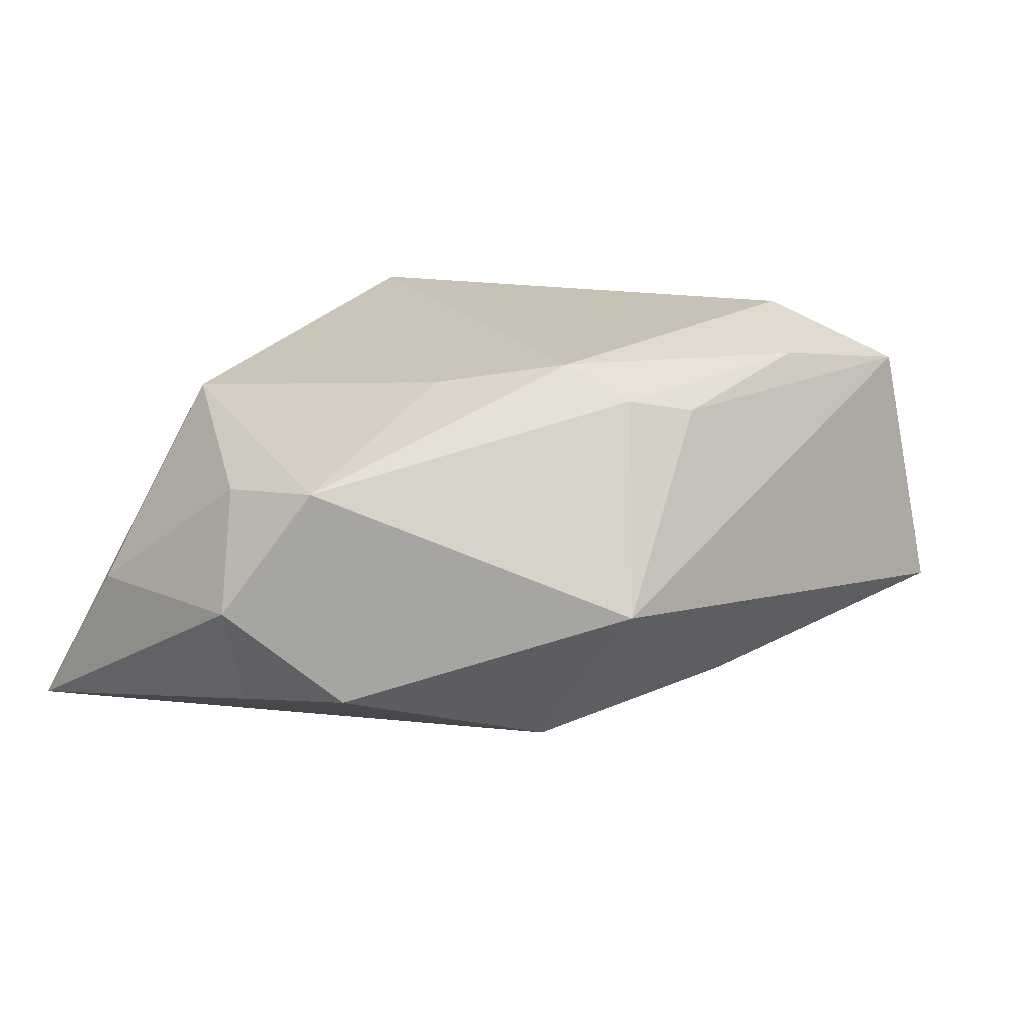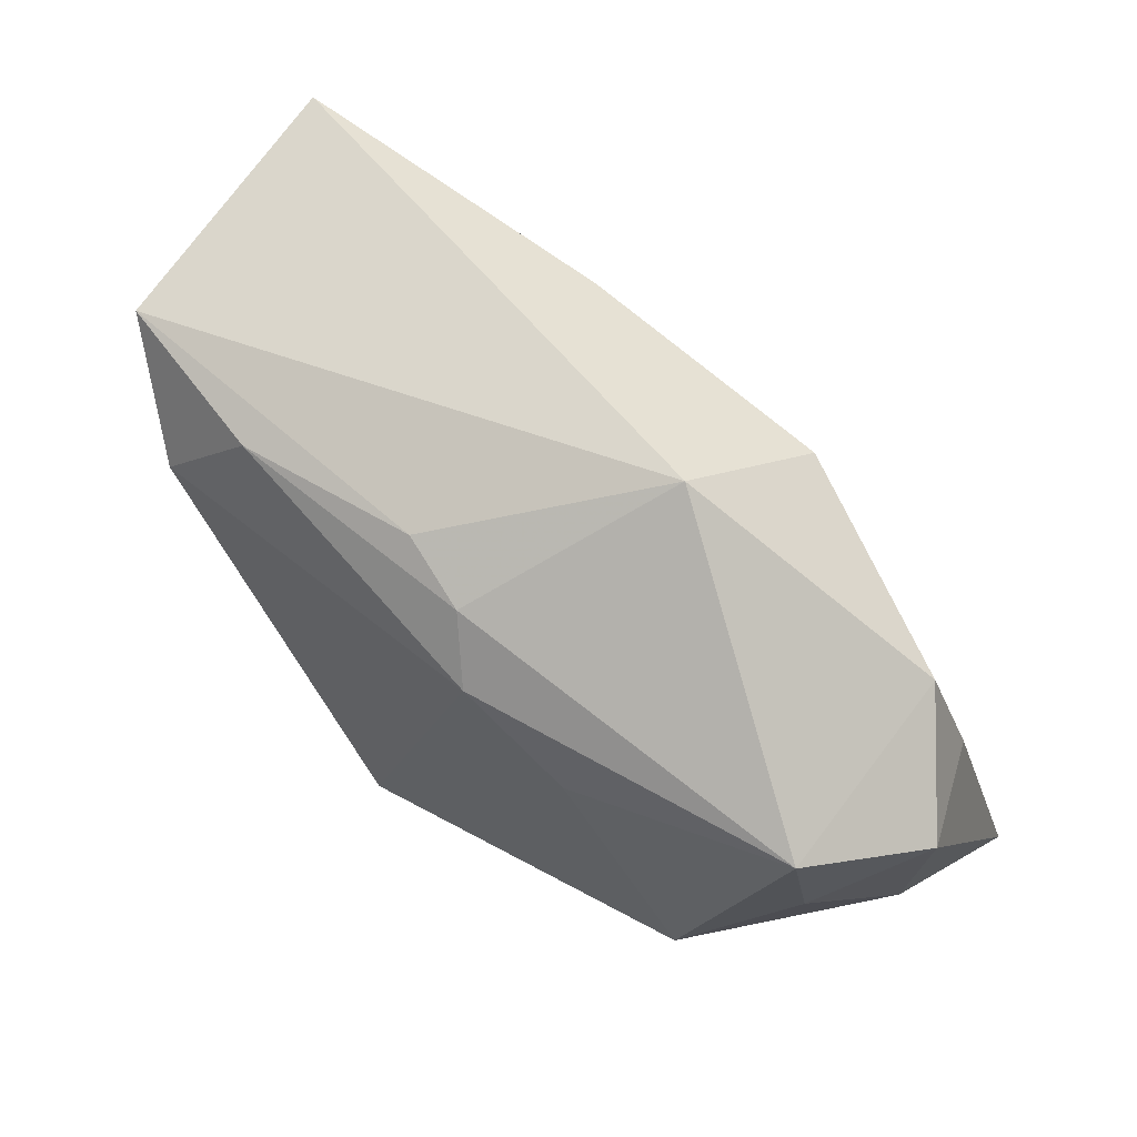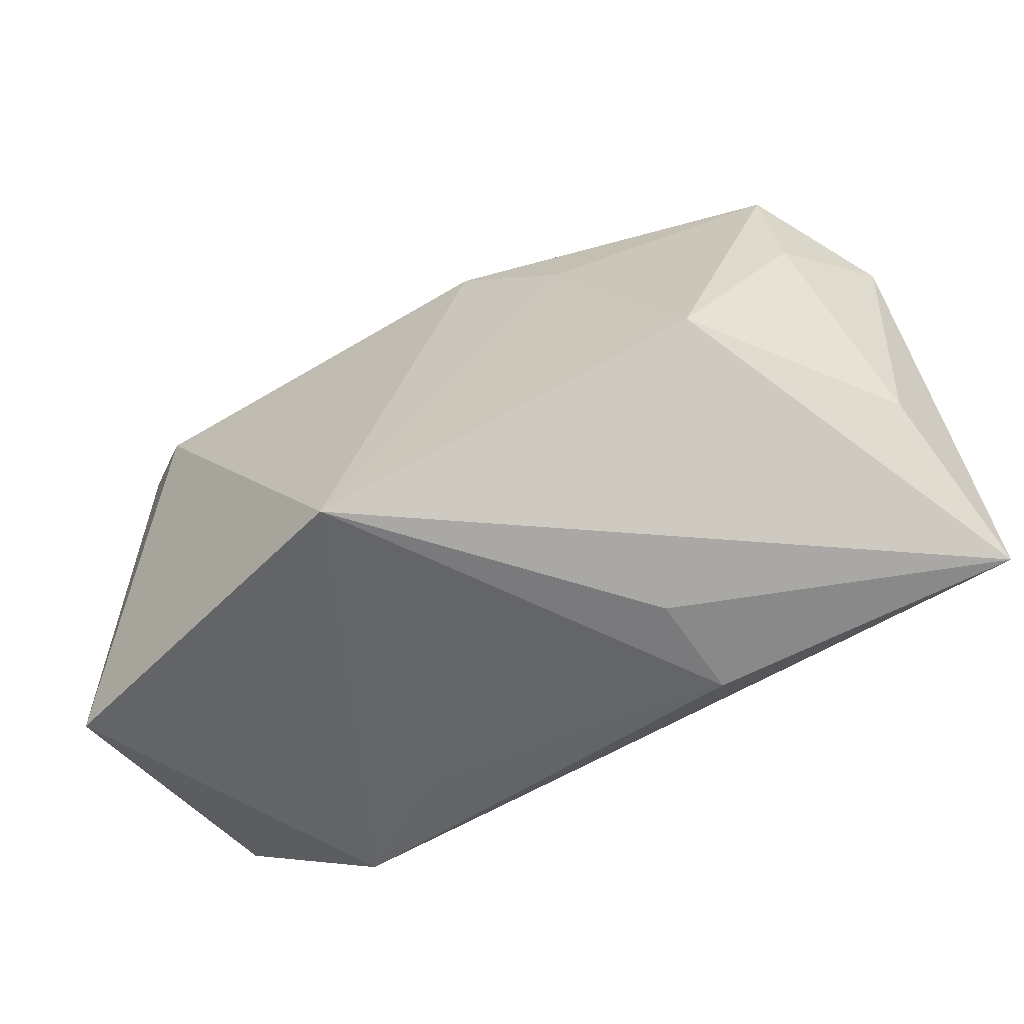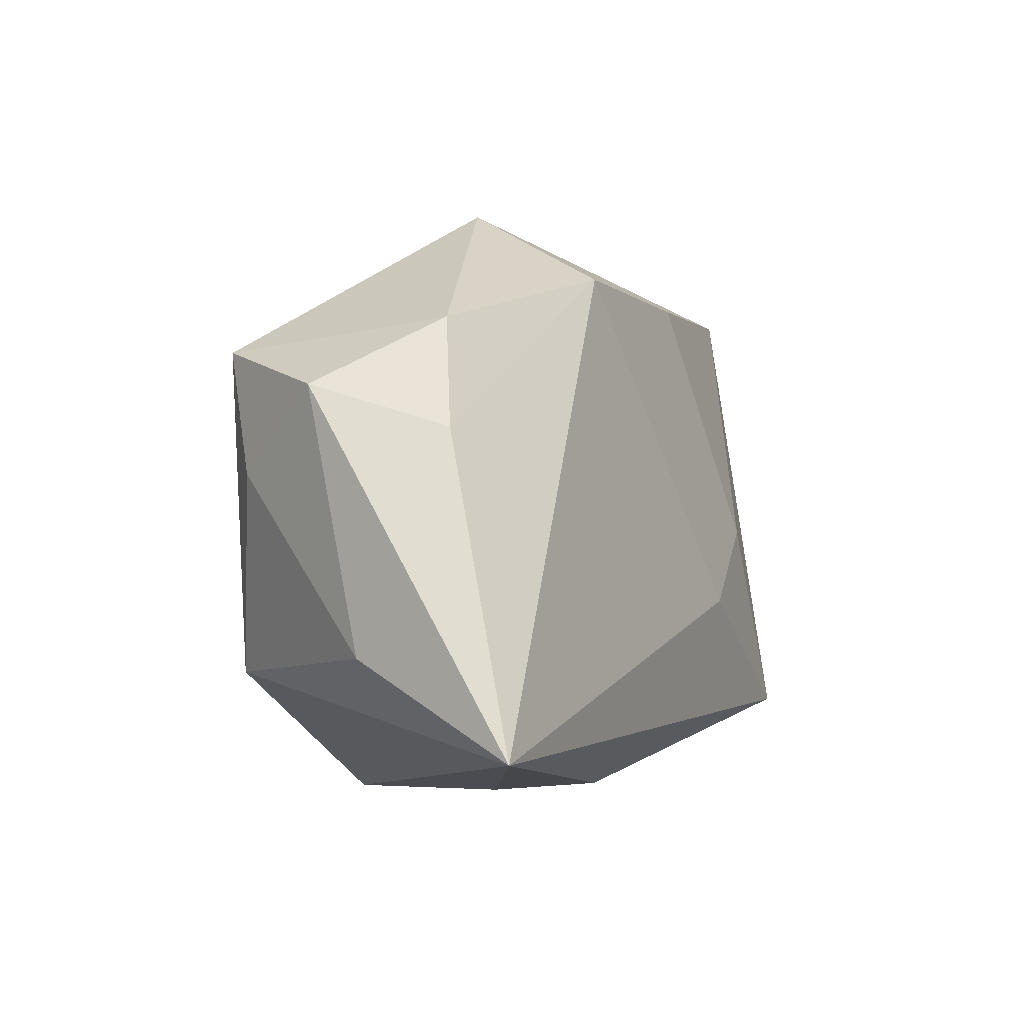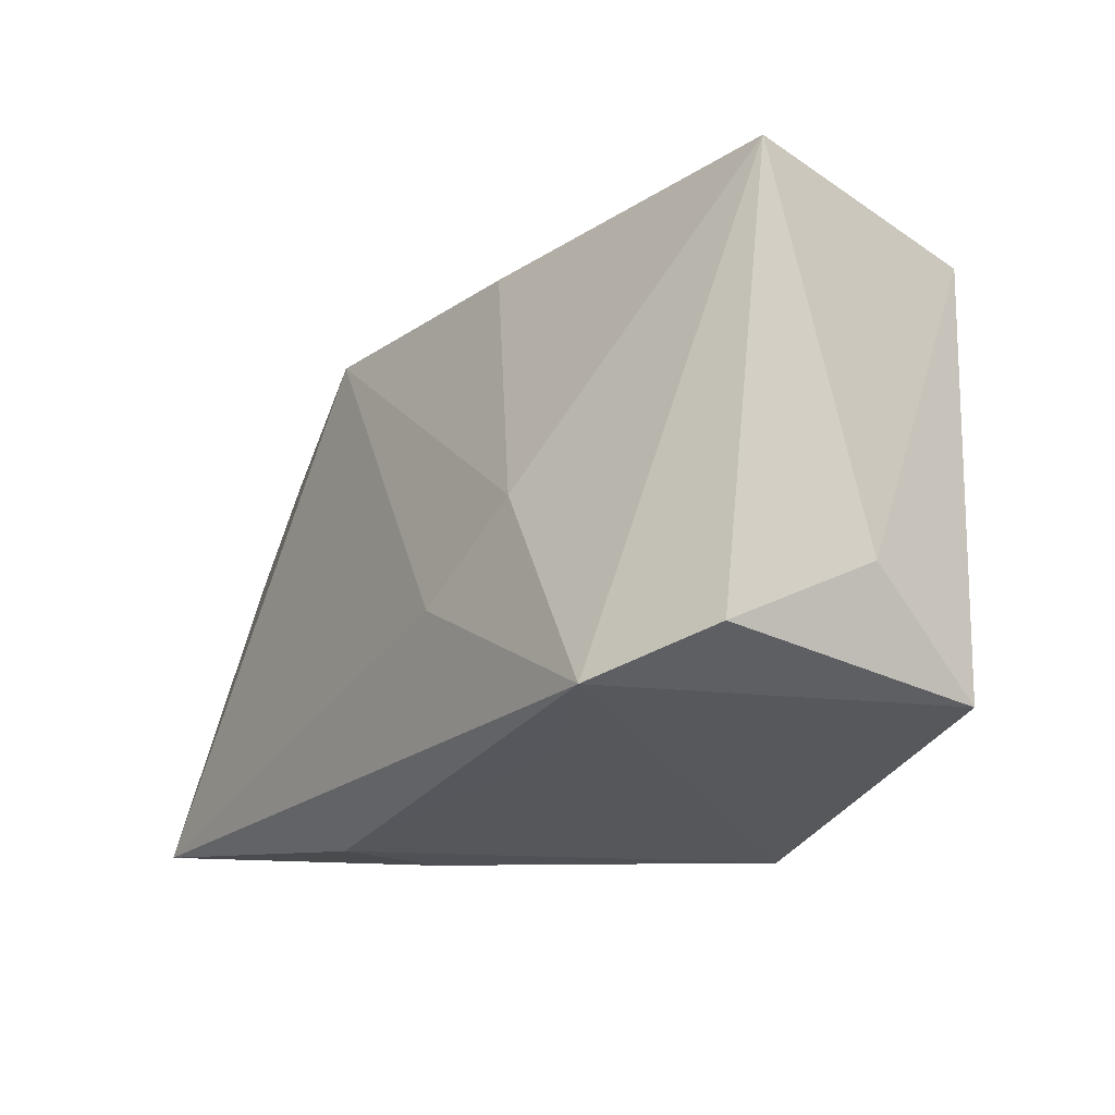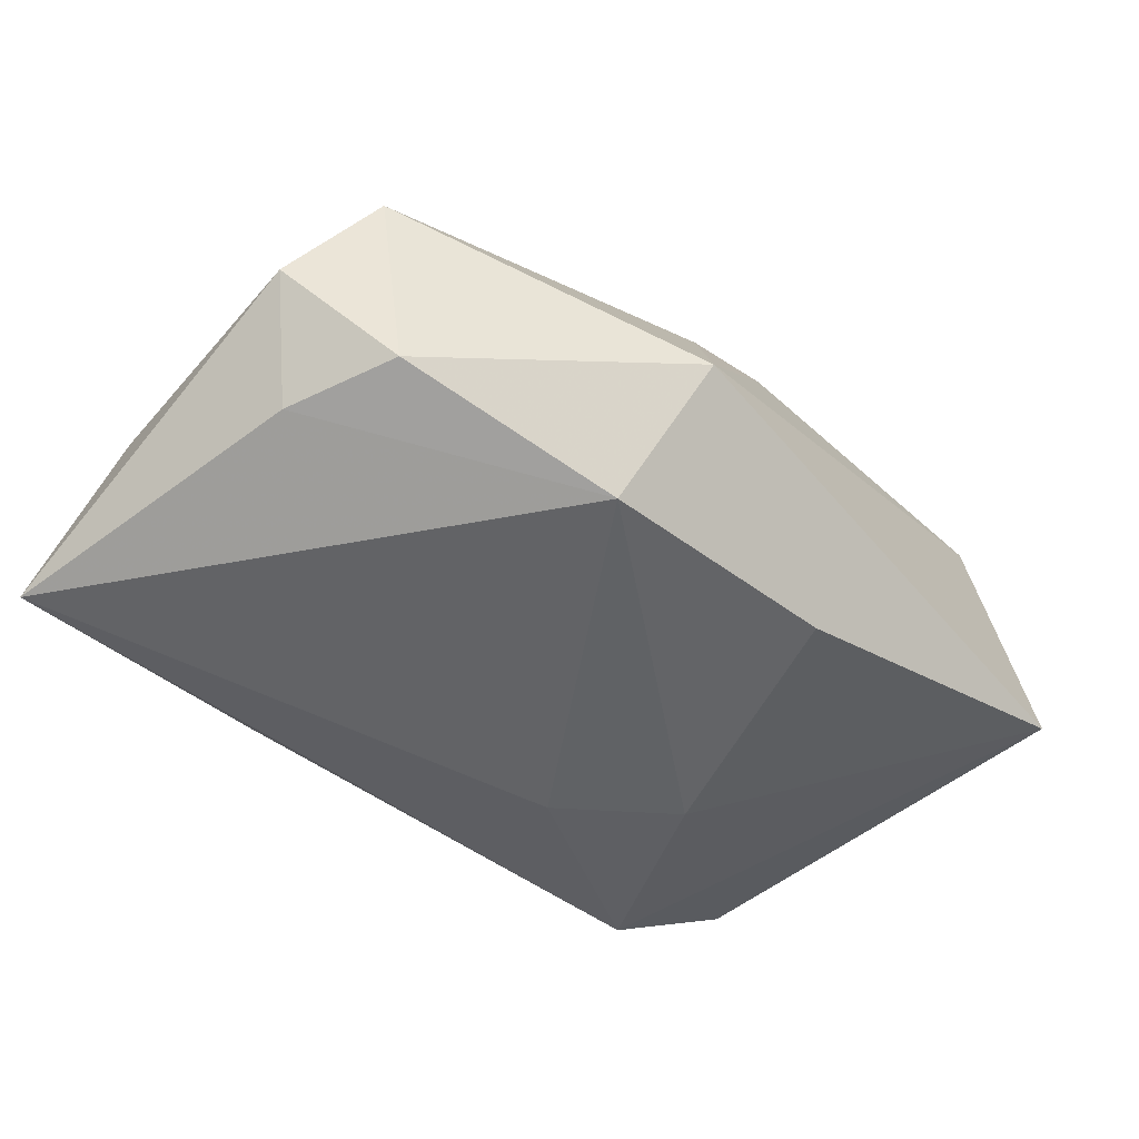
<metadata>
{"format":"obj","ext":"obj","renderer":"f3d","projection":"perspective","resolution":1024,"background":"white","views":[{"elev":19.3,"azim":135.4,"up":"+Z"},{"elev":61.6,"azim":41.1,"up":"+Y"},{"elev":-64.4,"azim":29.6,"up":"+Y"},{"elev":-6.6,"azim":110.4,"up":"+Y"},{"elev":-14.1,"azim":-128.9,"up":"+Y"},{"elev":-41.6,"azim":132.8,"up":"+Z"}]}
</metadata>
<code>
v -0.03464 -0.01257 -0.01445
v -0.02375 -0.01617 -0.01925
v -0.01291 -0.01921 -0.01234
v 0.02784 -0.01476 0.01494
v 0.04291 0.007427 0.00185
v 0.03631 0.01183 0.01218
v 0.007614 0.01423 0.01864
v -0.03866 -0.0071 -0.002802
v 0.03846 0.004098 -0.008564
v -0.002234 0.02122 0.01367
v -0.03538 0.02606 -0.01033
v -0.03382 0.02128 0.013
v 0.03509 0.01382 -0.006867
v -0.005431 -0.02505 0.01864
v 0.01592 -0.02439 -0.01313
v -0.03841 -0.01693 0.007699
v 0.004254 0.01913 0.01541
v 0.01685 0.006474 0.01722
v 0.0402 -0.01438 -0.001339
v 0.01327 0.02802 -0.001037
v -0.006529 0.022 -0.01374
v -0.01869 0.01976 0.01594
v -0.01431 0.000474 -0.01858
v 0.01678 0.02028 -0.01369
v -0.004396 -0.007222 -0.0193
v 0.01528 -0.02505 -0.003647
v -0.0261 0.01165 0.01864
v 0.03691 0.001337 0.01033
v 0.04264 -0.02275 -0.01517
f 15 2 29
f 25 2 23
f 29 2 25
f 23 24 25
f 25 24 29
f 16 2 14
f 14 29 4
f 17 6 20
f 11 12 20
f 23 2 11
f 20 6 13
f 13 24 20
f 26 29 14
f 14 15 26
f 26 15 29
f 14 2 3
f 3 15 14
f 2 15 3
f 19 4 29
f 27 16 14
f 12 16 27
f 14 4 18
f 18 4 6
f 20 12 10
f 10 17 20
f 20 24 21
f 21 11 20
f 21 24 23
f 23 11 21
f 8 16 12
f 12 11 8
f 1 11 2
f 1 8 11
f 2 16 1
f 16 8 1
f 5 13 6
f 5 19 29
f 29 24 9
f 24 13 9
f 9 5 29
f 13 5 9
f 6 4 28
f 4 19 28
f 28 5 6
f 19 5 28
f 14 18 7
f 6 17 7
f 7 18 6
f 7 27 14
f 22 10 12
f 17 10 22
f 22 7 17
f 12 27 22
f 27 7 22

</code>
